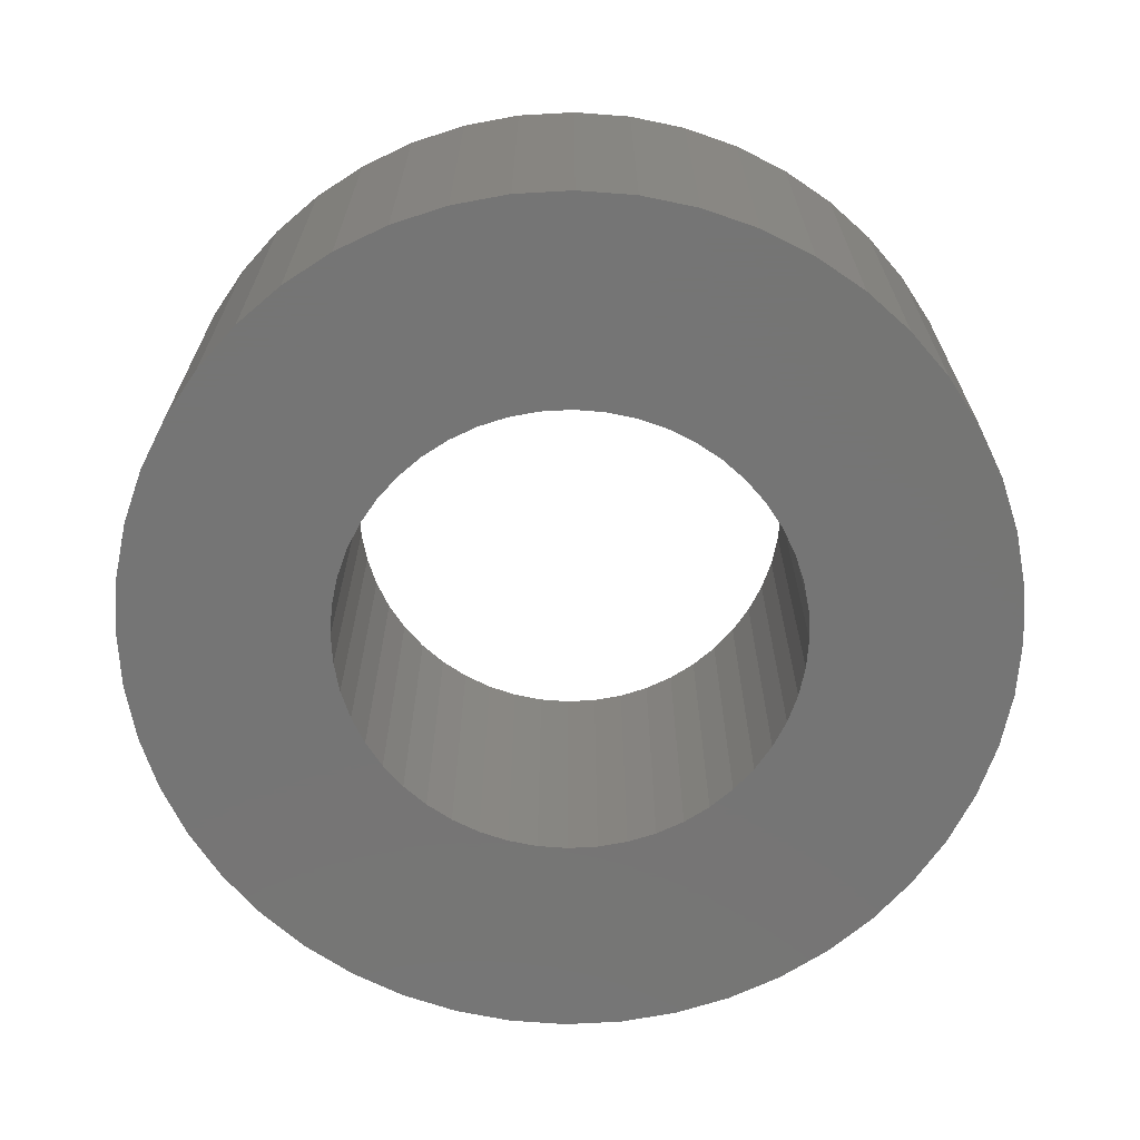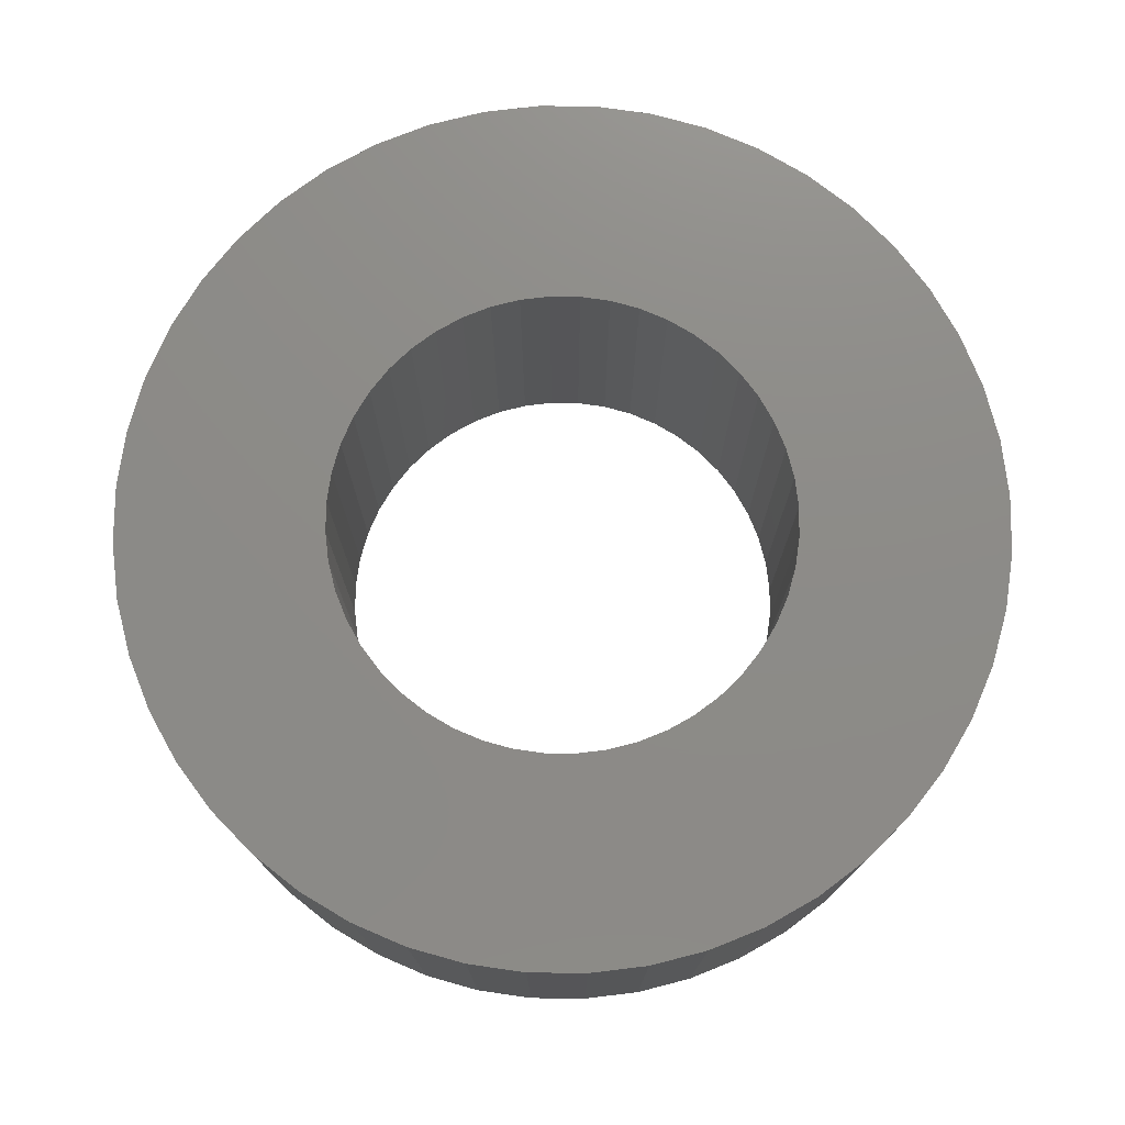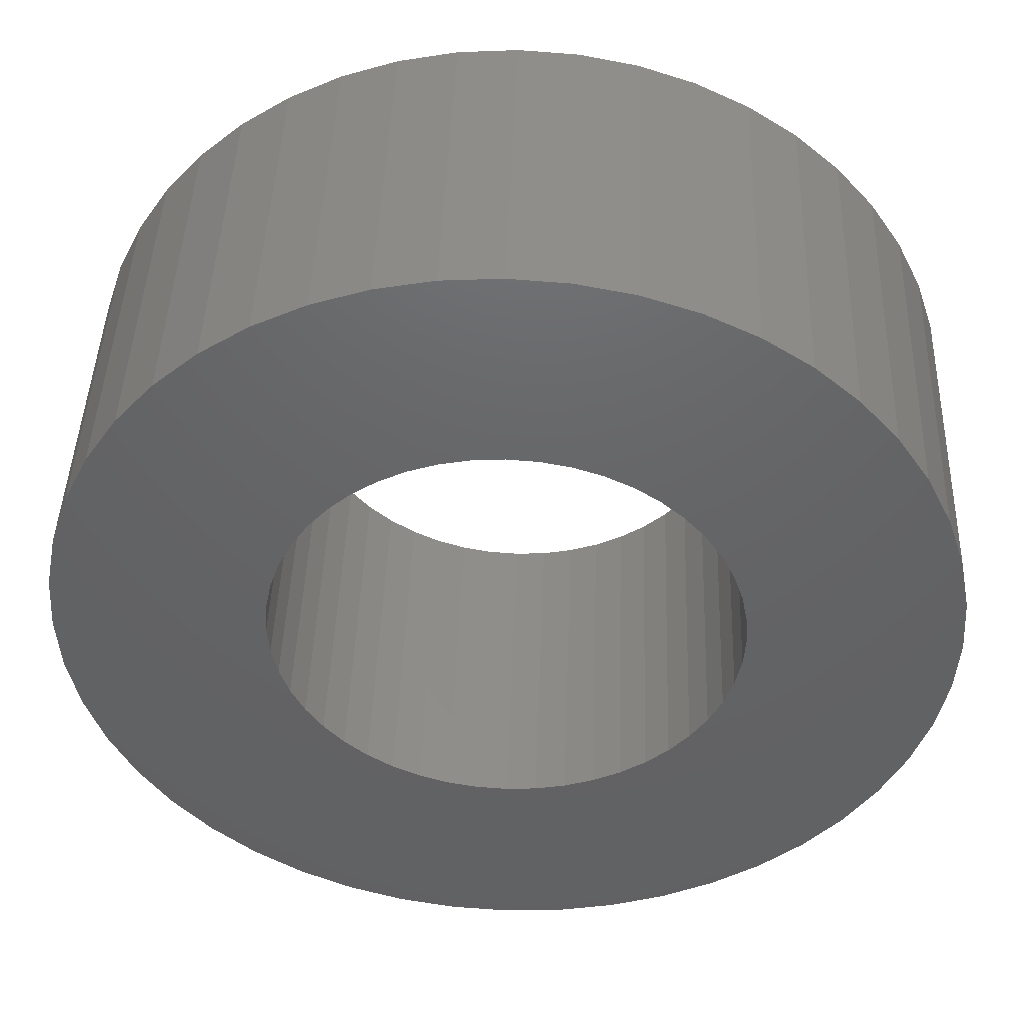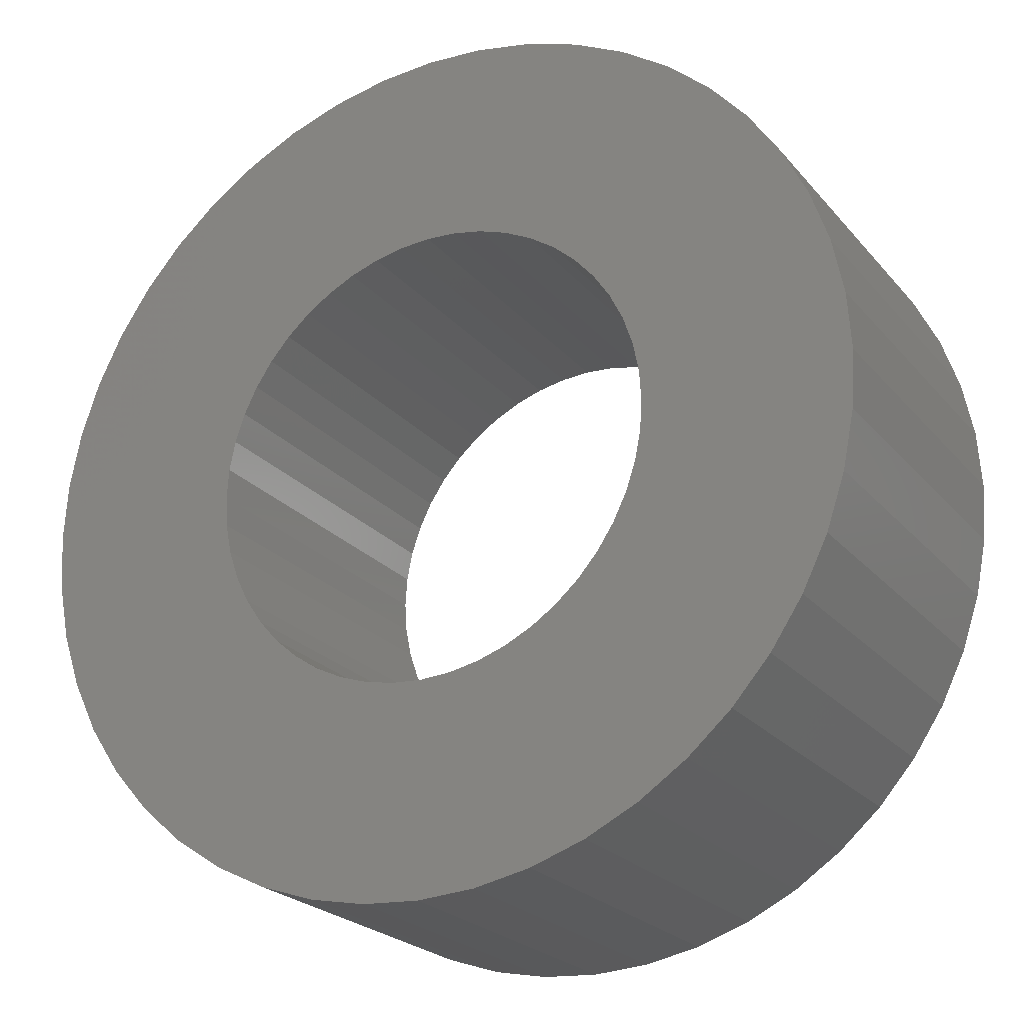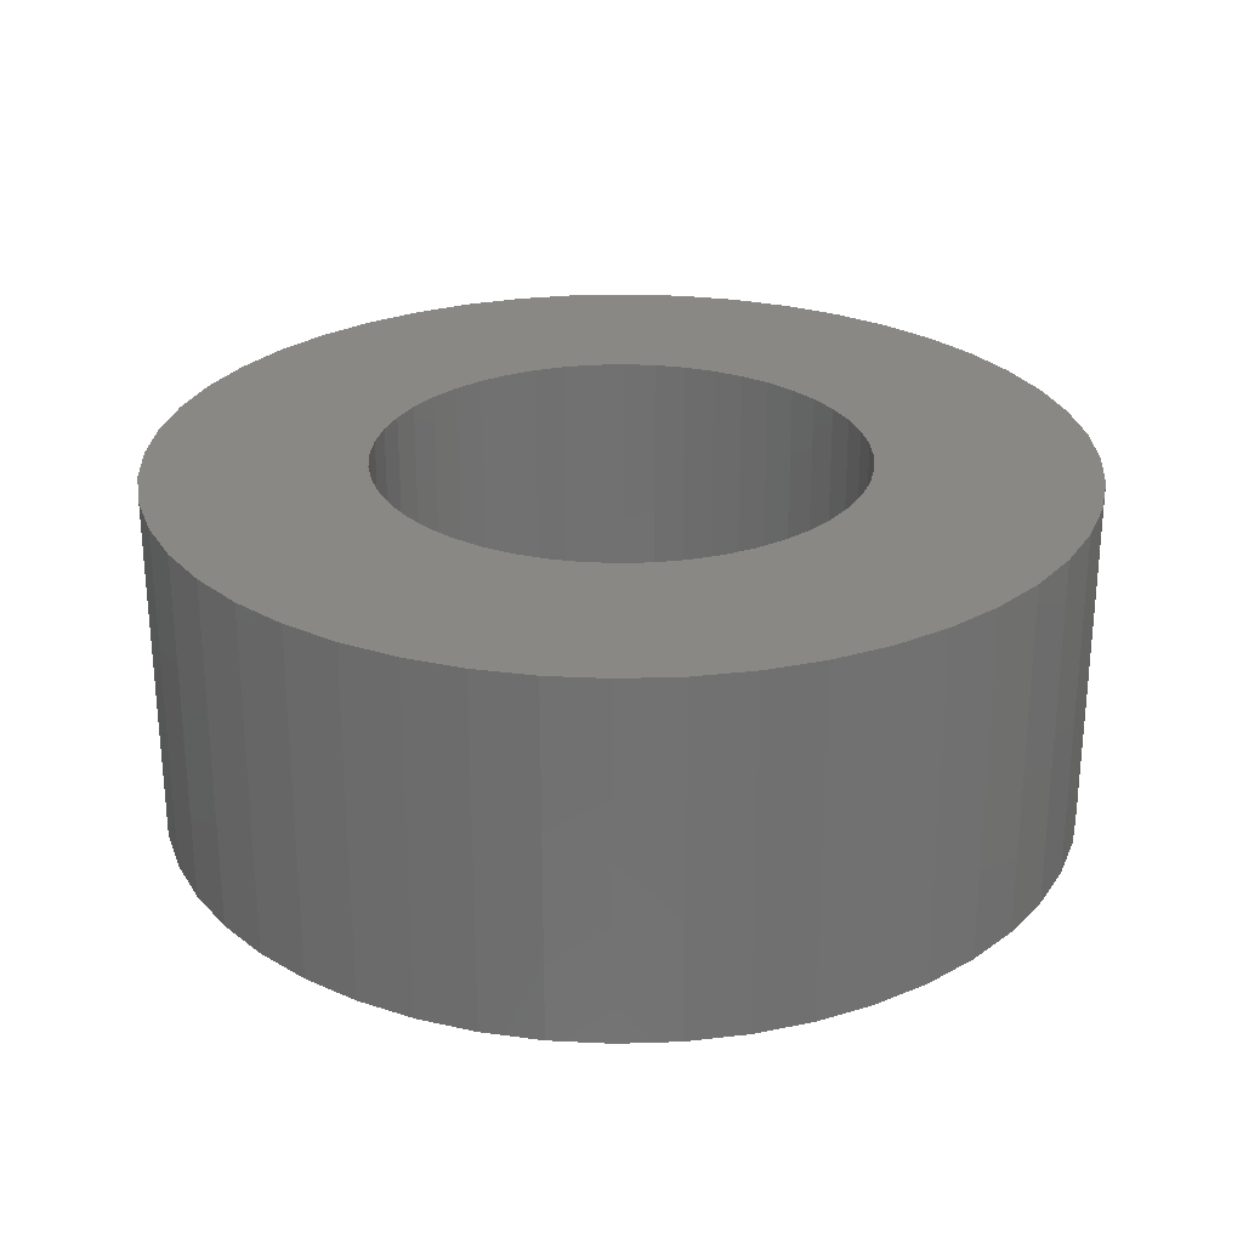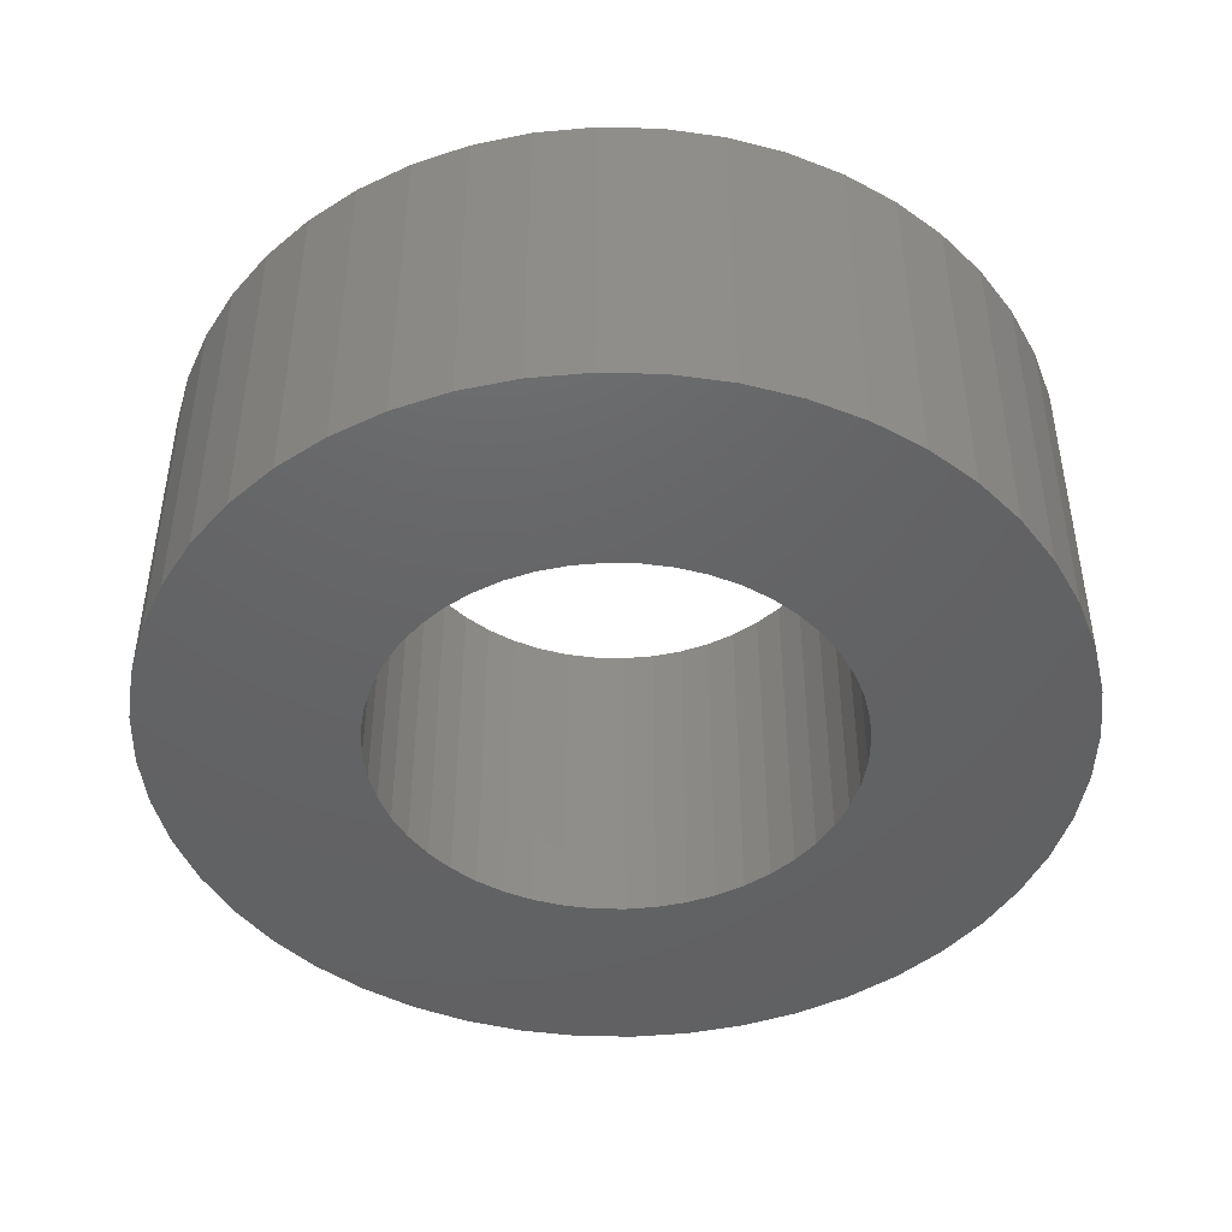
<metadata>
{"format":"stl","ext":"stl","renderer":"f3d","projection":"perspective","resolution":1024,"background":"white","views":[{"elev":-67.6,"azim":-173.1,"up":"+Z"},{"elev":75.7,"azim":-108.1,"up":"+Z"},{"elev":44.2,"azim":-178.0,"up":"+Y"},{"elev":-23.2,"azim":29.3,"up":"+Y"},{"elev":26.6,"azim":0.8,"up":"+Z"},{"elev":-45.4,"azim":62.2,"up":"+Z"}]}
</metadata>
<code>
# stl→obj: 192 verts, 384 faces
v -4.5 7.794 0
v -4.75 5.817e-16 0
v -5.479 7.14 0
v -4.709 0.62 0
v -4.588 1.229 0
v -4.388 1.818 0
v -3.444 8.315 0
v -4.114 2.375 0
v -3.768 2.892 0
v -3.359 3.359 0
v -2.329 8.693 0
v -2.892 3.768 0
v -2.375 4.114 0
v -1.818 4.388 0
v -1.175 8.923 0
v -1.229 4.588 0
v -0.62 4.709 0
v 5.511e-16 9 0
v 2.909e-16 4.75 0
v 0.62 4.709 0
v 1.175 8.923 0
v 1.229 4.588 0
v 2.329 8.693 0
v 1.818 4.388 0
v 2.375 4.114 0
v 3.444 8.315 0
v 2.892 3.768 0
v 3.359 3.359 0
v 3.768 2.892 0
v 4.5 7.794 0
v 4.114 2.375 0
v 4.388 1.818 0
v 4.588 1.229 0
v 5.479 7.14 0
v 4.709 0.62 0
v 4.75 0 0
v 5.479 -7.14 0
v 6.364 -6.364 0
v 6.364 6.364 0
v 7.14 5.479 0
v 7.14 -5.479 0
v 7.794 -4.5 0
v 7.794 4.5 0
v 8.315 -3.444 0
v 8.315 3.444 0
v 8.693 -2.329 0
v 8.693 2.329 0
v 8.923 -1.175 0
v 8.923 1.175 0
v 9 0 0
v -8.923 1.175 0
v -8.923 -1.175 0
v -9 1.102e-15 0
v -8.693 -2.329 0
v -8.693 2.329 0
v -8.315 -3.444 0
v -8.315 3.444 0
v -7.794 -4.5 0
v -7.794 4.5 0
v -7.14 -5.479 0
v -7.14 5.479 0
v -6.364 -6.364 0
v -6.364 6.364 0
v -5.479 -7.14 0
v -4.5 -7.794 0
v -4.709 -0.62 0
v -4.588 -1.229 0
v -4.388 -1.818 0
v -3.444 -8.315 0
v -4.114 -2.375 0
v -3.768 -2.892 0
v -3.359 -3.359 0
v -2.329 -8.693 0
v -2.892 -3.768 0
v -2.375 -4.114 0
v -1.818 -4.388 0
v -1.175 -8.923 0
v -1.229 -4.588 0
v -0.62 -4.709 0
v -1.653e-15 -9 0
v -8.726e-16 -4.75 0
v 1.175 -8.923 0
v 0.62 -4.709 0
v 1.229 -4.588 0
v 2.329 -8.693 0
v 1.818 -4.388 0
v 2.375 -4.114 0
v 3.444 -8.315 0
v 2.892 -3.768 0
v 3.359 -3.359 0
v 3.768 -2.892 0
v 4.5 -7.794 0
v 4.114 -2.375 0
v 4.388 -1.818 0
v 4.588 -1.229 0
v 4.709 -0.62 0
v -8.923 -1.175 7
v -8.923 1.175 7
v -9 1.102e-15 7
v -8.693 -2.329 7
v -8.693 2.329 7
v -8.315 -3.444 7
v -8.315 3.444 7
v -7.794 -4.5 7
v -7.794 4.5 7
v -7.14 -5.479 7
v -7.14 5.479 7
v -6.364 -6.364 7
v -6.364 6.364 7
v -5.479 -7.14 7
v -5.479 7.14 7
v -4.5 -7.794 7
v -4.75 5.817e-16 7
v -4.709 -0.62 7
v -4.588 -1.229 7
v -4.388 -1.818 7
v -3.444 -8.315 7
v -4.114 -2.375 7
v -3.768 -2.892 7
v -3.359 -3.359 7
v -2.329 -8.693 7
v -2.892 -3.768 7
v -2.375 -4.114 7
v -1.818 -4.388 7
v -1.175 -8.923 7
v -1.229 -4.588 7
v -0.62 -4.709 7
v -1.653e-15 -9 7
v -8.726e-16 -4.75 7
v 1.175 -8.923 7
v 0.62 -4.709 7
v 1.229 -4.588 7
v 2.329 -8.693 7
v 1.818 -4.388 7
v 2.375 -4.114 7
v 3.444 -8.315 7
v 2.892 -3.768 7
v 3.359 -3.359 7
v 3.768 -2.892 7
v 4.5 -7.794 7
v 4.114 -2.375 7
v 4.388 -1.818 7
v 4.588 -1.229 7
v 5.479 -7.14 7
v 4.709 -0.62 7
v 4.75 0 7
v -4.5 7.794 7
v -4.709 0.62 7
v -4.588 1.229 7
v -4.388 1.818 7
v -3.444 8.315 7
v -4.114 2.375 7
v -3.768 2.892 7
v -3.359 3.359 7
v -2.329 8.693 7
v -2.892 3.768 7
v -2.375 4.114 7
v -1.818 4.388 7
v -1.175 8.923 7
v -1.229 4.588 7
v -0.62 4.709 7
v 5.511e-16 9 7
v 2.909e-16 4.75 7
v 0.62 4.709 7
v 1.175 8.923 7
v 1.229 4.588 7
v 2.329 8.693 7
v 1.818 4.388 7
v 2.375 4.114 7
v 3.444 8.315 7
v 2.892 3.768 7
v 3.359 3.359 7
v 3.768 2.892 7
v 4.5 7.794 7
v 4.114 2.375 7
v 4.388 1.818 7
v 4.588 1.229 7
v 5.479 7.14 7
v 4.709 0.62 7
v 6.364 -6.364 7
v 6.364 6.364 7
v 7.14 -5.479 7
v 7.14 5.479 7
v 7.794 -4.5 7
v 7.794 4.5 7
v 8.315 -3.444 7
v 8.315 3.444 7
v 8.693 -2.329 7
v 8.693 2.329 7
v 8.923 -1.175 7
v 8.923 1.175 7
v 9 0 7
f 1 2 3
f 2 1 4
f 4 1 5
f 5 1 6
f 6 1 7
f 6 7 8
f 8 7 9
f 9 7 10
f 10 7 11
f 10 11 12
f 12 11 13
f 13 11 14
f 14 11 15
f 14 15 16
f 16 15 17
f 17 15 18
f 17 18 19
f 19 18 20
f 20 18 21
f 20 21 22
f 22 21 23
f 22 23 24
f 24 23 25
f 25 23 26
f 25 26 27
f 27 26 28
f 28 26 29
f 29 26 30
f 29 30 31
f 31 30 32
f 32 30 33
f 33 30 34
f 33 34 35
f 35 34 36
f 36 34 37
f 37 34 38
f 38 34 39
f 38 39 40
f 38 40 41
f 41 40 42
f 42 40 43
f 42 43 44
f 44 43 45
f 44 45 46
f 46 45 47
f 46 47 48
f 48 47 49
f 48 49 50
f 51 52 53
f 52 51 54
f 54 51 55
f 54 55 56
f 56 55 57
f 56 57 58
f 58 57 59
f 58 59 60
f 60 59 61
f 60 61 62
f 62 61 63
f 62 63 64
f 64 63 3
f 64 3 65
f 65 3 2
f 65 2 66
f 65 66 67
f 65 67 68
f 65 68 69
f 69 68 70
f 69 70 71
f 69 71 72
f 69 72 73
f 73 72 74
f 73 74 75
f 73 75 76
f 73 76 77
f 77 76 78
f 77 78 79
f 77 79 80
f 80 79 81
f 80 81 82
f 82 81 83
f 82 83 84
f 82 84 85
f 85 84 86
f 85 86 87
f 85 87 88
f 88 87 89
f 88 89 90
f 88 90 91
f 88 91 92
f 92 91 93
f 92 93 94
f 92 94 95
f 92 95 37
f 37 95 96
f 37 96 36
f 97 98 99
f 98 97 100
f 98 100 101
f 101 100 102
f 101 102 103
f 103 102 104
f 103 104 105
f 105 104 106
f 105 106 107
f 107 106 108
f 107 108 109
f 109 108 110
f 109 110 111
f 111 110 112
f 111 112 113
f 113 112 114
f 114 112 115
f 115 112 116
f 116 112 117
f 116 117 118
f 118 117 119
f 119 117 120
f 120 117 121
f 120 121 122
f 122 121 123
f 123 121 124
f 124 121 125
f 124 125 126
f 126 125 127
f 127 125 128
f 127 128 129
f 129 128 130
f 129 130 131
f 131 130 132
f 132 130 133
f 132 133 134
f 134 133 135
f 135 133 136
f 135 136 137
f 137 136 138
f 138 136 139
f 139 136 140
f 139 140 141
f 141 140 142
f 142 140 143
f 143 140 144
f 143 144 145
f 145 144 146
f 113 147 111
f 147 113 148
f 147 148 149
f 147 149 150
f 147 150 151
f 151 150 152
f 151 152 153
f 151 153 154
f 151 154 155
f 155 154 156
f 155 156 157
f 155 157 158
f 155 158 159
f 159 158 160
f 159 160 161
f 159 161 162
f 162 161 163
f 162 163 164
f 162 164 165
f 165 164 166
f 165 166 167
f 167 166 168
f 167 168 169
f 167 169 170
f 170 169 171
f 170 171 172
f 170 172 173
f 170 173 174
f 174 173 175
f 174 175 176
f 174 176 177
f 174 177 178
f 178 177 179
f 178 179 146
f 178 146 144
f 178 144 180
f 178 180 181
f 181 180 182
f 181 182 183
f 183 182 184
f 183 184 185
f 185 184 186
f 185 186 187
f 187 186 188
f 187 188 189
f 189 188 190
f 189 190 191
f 191 190 192
f 50 190 48
f 190 50 192
f 48 188 46
f 188 48 190
f 46 186 44
f 186 46 188
f 44 184 42
f 184 44 186
f 42 182 41
f 182 42 184
f 41 180 38
f 180 41 182
f 180 37 38
f 37 180 144
f 144 92 37
f 92 144 140
f 140 88 92
f 88 140 136
f 136 85 88
f 85 136 133
f 133 82 85
f 82 133 130
f 130 80 82
f 80 130 128
f 128 77 80
f 77 128 125
f 125 73 77
f 73 125 121
f 121 69 73
f 69 121 117
f 117 65 69
f 65 117 112
f 112 64 65
f 64 112 110
f 110 62 64
f 62 110 108
f 106 62 108
f 62 106 60
f 104 60 106
f 60 104 58
f 102 58 104
f 58 102 56
f 100 56 102
f 56 100 54
f 97 54 100
f 54 97 52
f 99 52 97
f 52 99 53
f 98 53 99
f 53 98 51
f 101 51 98
f 51 101 55
f 103 55 101
f 55 103 57
f 105 57 103
f 57 105 59
f 107 59 105
f 59 107 61
f 109 61 107
f 61 109 63
f 109 3 63
f 3 109 111
f 111 1 3
f 1 111 147
f 147 7 1
f 7 147 151
f 151 11 7
f 11 151 155
f 155 15 11
f 15 155 159
f 159 18 15
f 18 159 162
f 162 21 18
f 21 162 165
f 165 23 21
f 23 165 167
f 167 26 23
f 26 167 170
f 170 30 26
f 30 170 174
f 174 34 30
f 34 174 178
f 178 39 34
f 39 178 181
f 39 183 40
f 183 39 181
f 40 185 43
f 185 40 183
f 43 187 45
f 187 43 185
f 45 189 47
f 189 45 187
f 47 191 49
f 191 47 189
f 49 192 50
f 192 49 191
f 122 75 74
f 75 122 123
f 123 76 75
f 76 123 124
f 124 78 76
f 78 124 126
f 126 79 78
f 79 126 127
f 127 81 79
f 81 127 129
f 129 83 81
f 83 129 131
f 131 84 83
f 84 131 132
f 132 86 84
f 86 132 134
f 134 87 86
f 87 134 135
f 135 89 87
f 89 135 137
f 137 90 89
f 90 137 138
f 139 90 138
f 90 139 91
f 141 91 139
f 91 141 93
f 142 93 141
f 93 142 94
f 143 94 142
f 94 143 95
f 145 95 143
f 95 145 96
f 146 96 145
f 96 146 36
f 179 36 146
f 36 179 35
f 177 35 179
f 35 177 33
f 176 33 177
f 33 176 32
f 175 32 176
f 32 175 31
f 173 31 175
f 31 173 29
f 172 29 173
f 29 172 28
f 172 27 28
f 27 172 171
f 171 25 27
f 25 171 169
f 169 24 25
f 24 169 168
f 168 22 24
f 22 168 166
f 166 20 22
f 20 166 164
f 164 19 20
f 19 164 163
f 163 17 19
f 17 163 161
f 161 16 17
f 16 161 160
f 160 14 16
f 14 160 158
f 158 13 14
f 13 158 157
f 157 12 13
f 12 157 156
f 156 10 12
f 10 156 154
f 10 153 9
f 153 10 154
f 9 152 8
f 152 9 153
f 8 150 6
f 150 8 152
f 6 149 5
f 149 6 150
f 5 148 4
f 148 5 149
f 4 113 2
f 113 4 148
f 2 114 66
f 114 2 113
f 66 115 67
f 115 66 114
f 67 116 68
f 116 67 115
f 68 118 70
f 118 68 116
f 70 119 71
f 119 70 118
f 71 120 72
f 120 71 119
f 120 74 72
f 74 120 122

</code>
